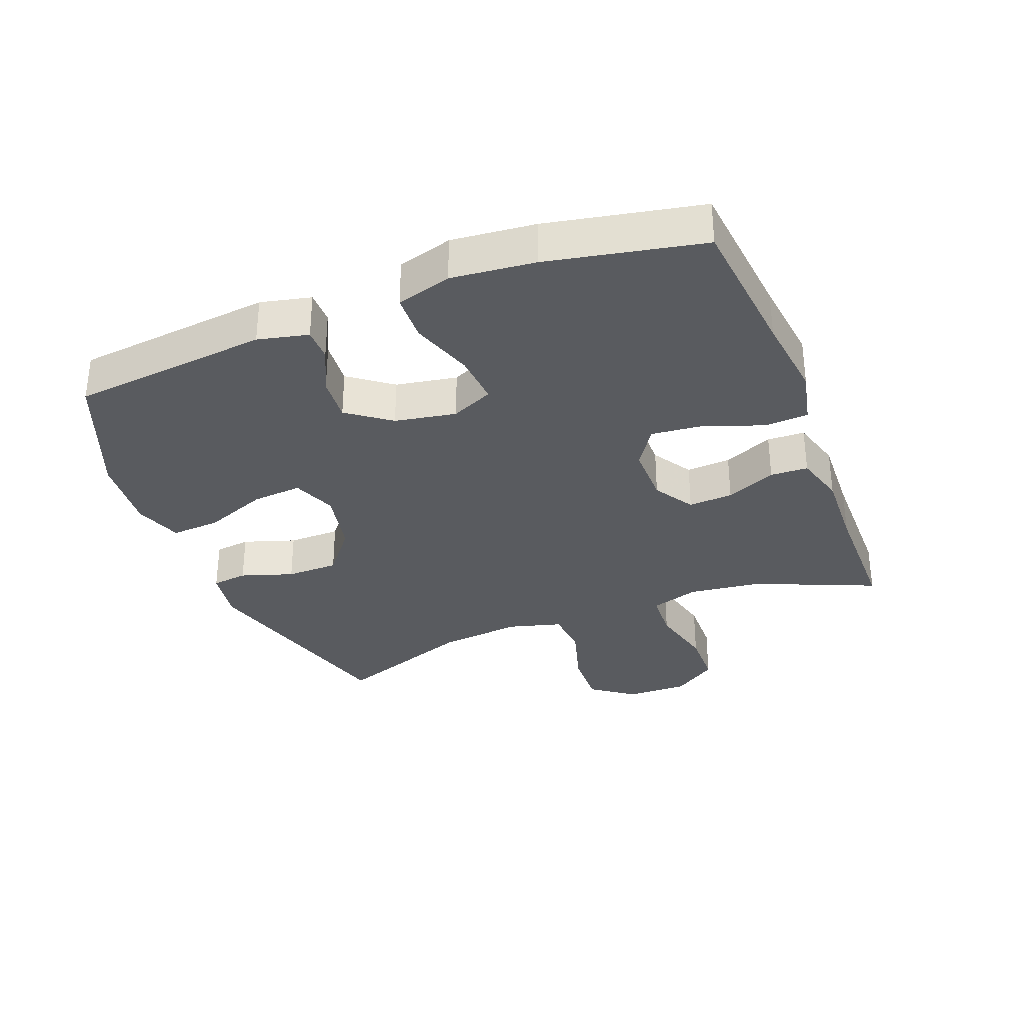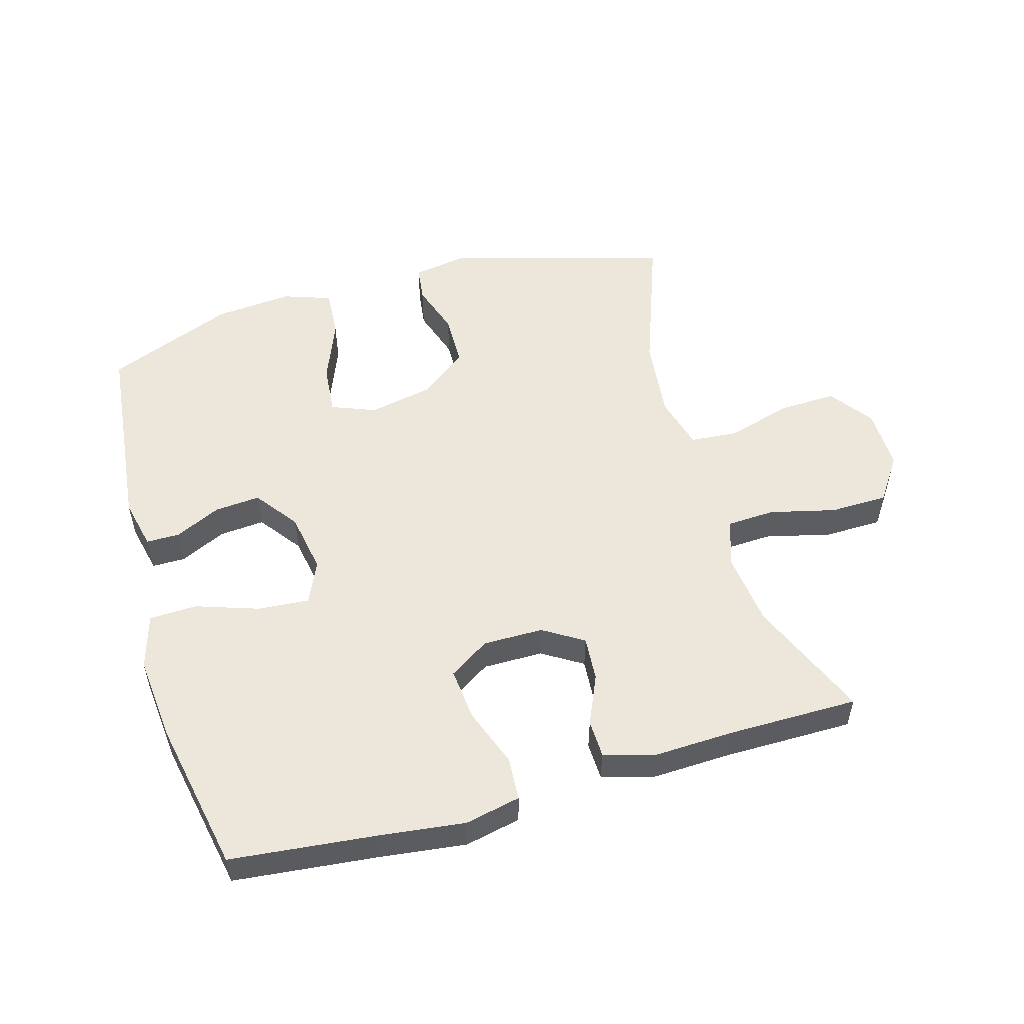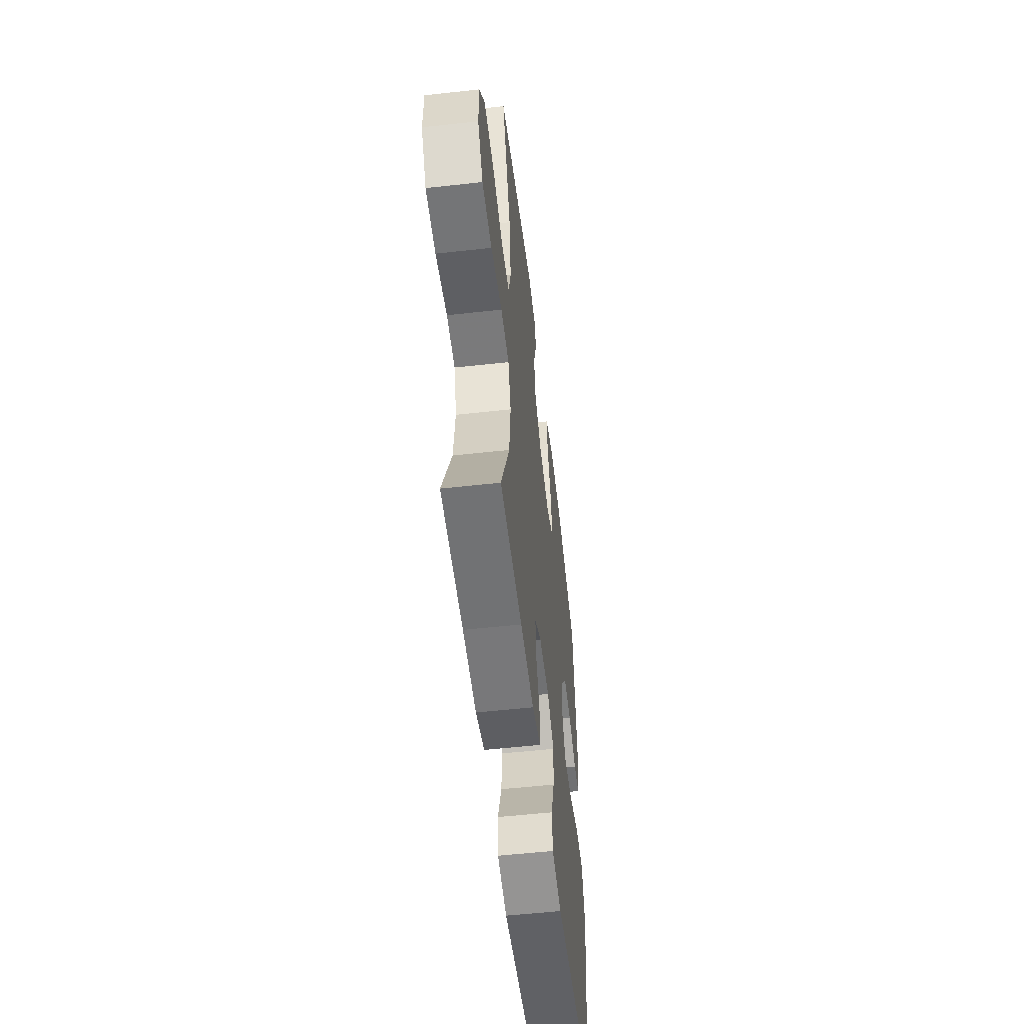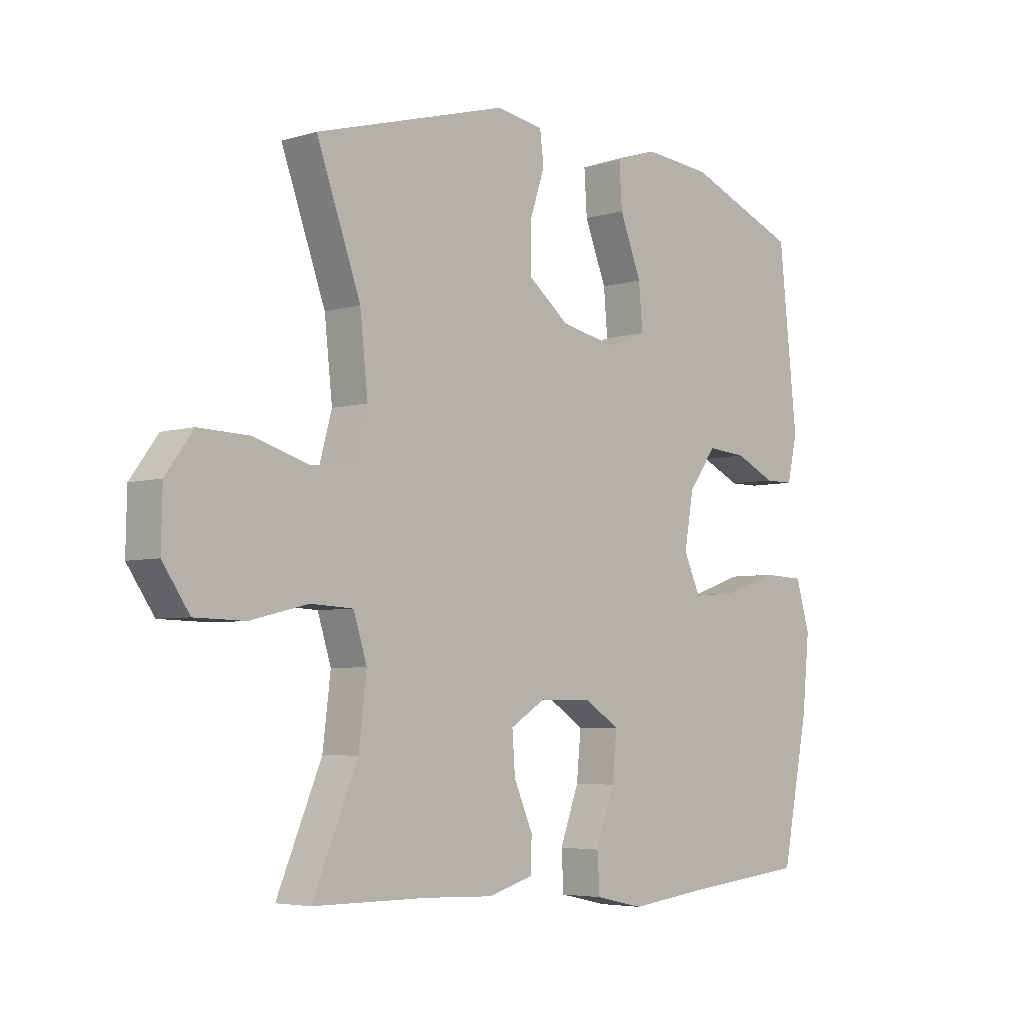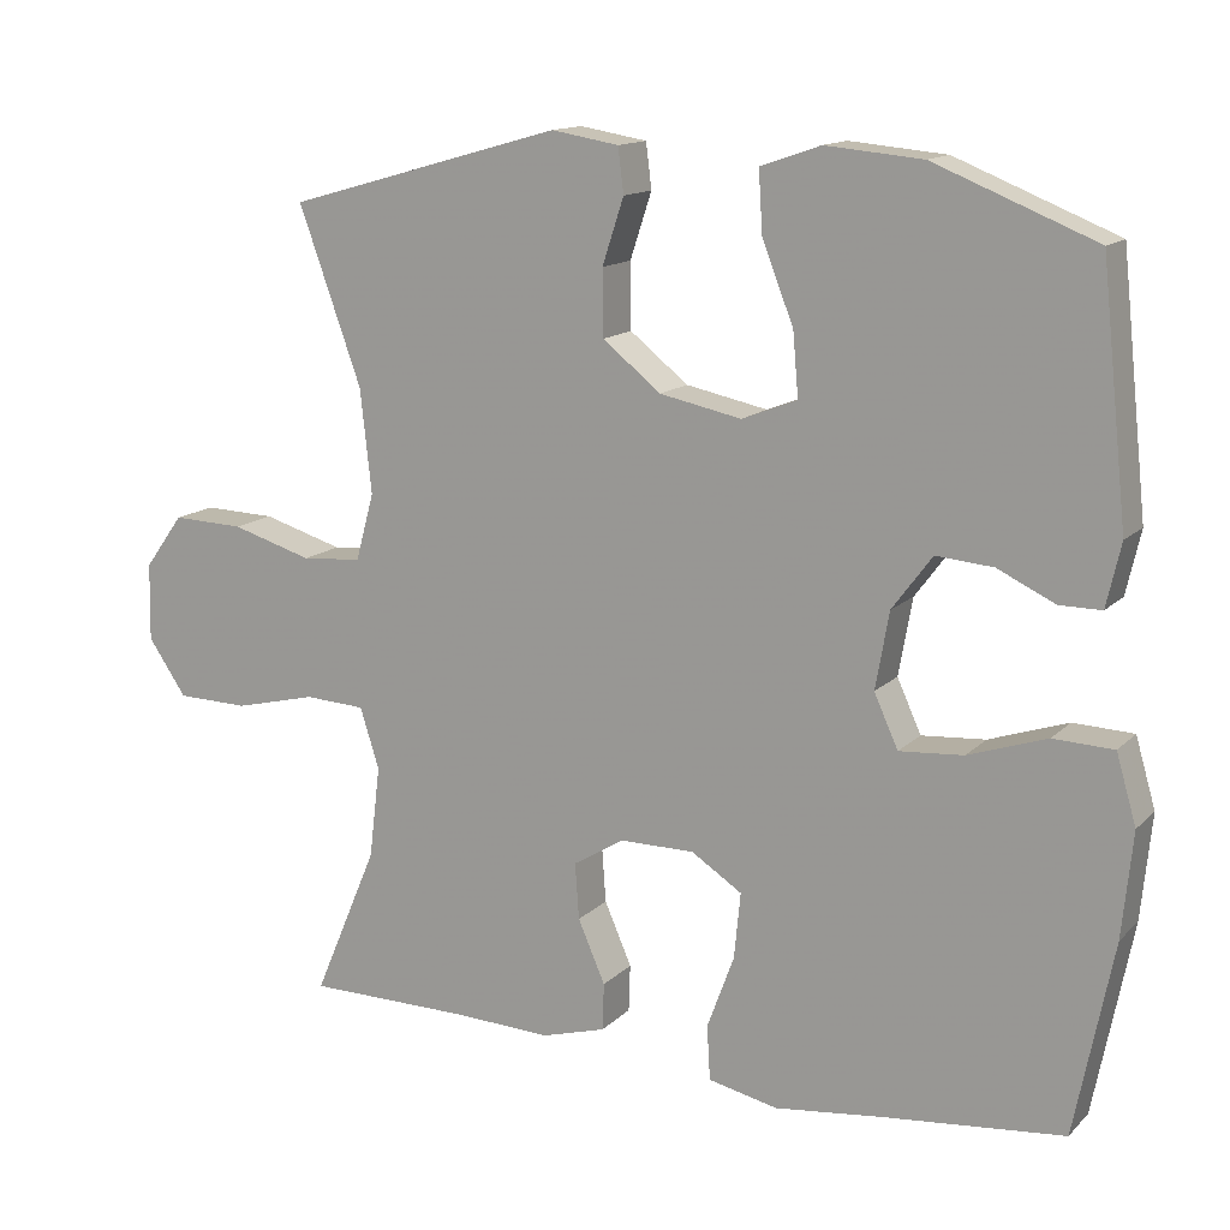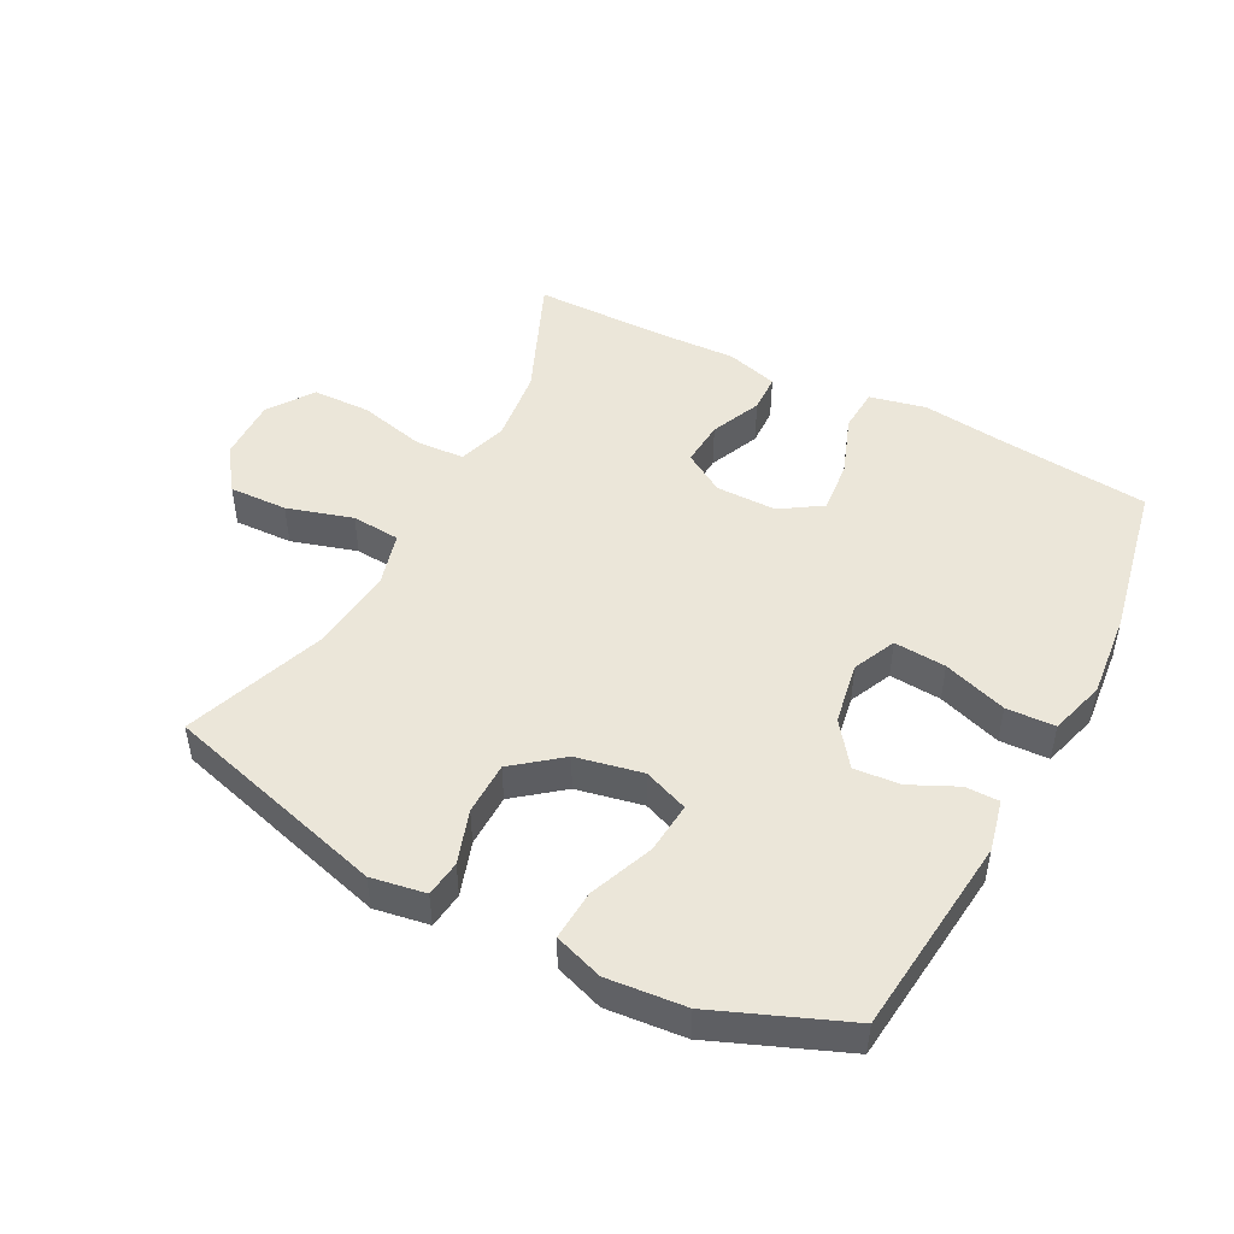
<metadata>
{"format":"obj","ext":"obj","renderer":"f3d","projection":"perspective","resolution":1024,"background":"white","views":[{"elev":-32.6,"azim":111.2,"up":"+Y"},{"elev":53.3,"azim":164.1,"up":"+Y"},{"elev":-55.2,"azim":-83.3,"up":"+Z"},{"elev":-4.8,"azim":-46.5,"up":"+Z"},{"elev":13.9,"azim":27.4,"up":"+Z"},{"elev":48.1,"azim":27.6,"up":"+Y"}]}
</metadata>
<code>
v -0.5 0.07 0.5
v -0.155 0.07 0.597
v -0.071 0.07 0.583
v -0.064 0.07 0.527
v -0.091 0.07 0.445
v -0.09 0.07 0.363
v -0.017 0.07 0.305
v 0.085 0.07 0.284
v 0.154 0.07 0.311
v 0.147 0.07 0.39
v 0.108 0.07 0.489
v 0.103 0.07 0.566
v 0.178 0.07 0.592
v 0.299 0.07 0.581
v 0.5 0.07 0.5
v 0.533 0.07 0.19
v 0.515 0.07 0.111
v 0.463 0.07 0.111
v 0.391 0.07 0.145
v 0.32 0.07 0.151
v 0.27 0.07 0.084
v 0.253 0.07 -0.012
v 0.283 0.07 -0.078
v 0.363 0.07 -0.072
v 0.461 0.07 -0.039
v 0.536 0.07 -0.042
v 0.561 0.07 -0.128
v 0.548 0.07 -0.259
v 0.5 0.07 -0.5
v 0.273 0.07 -0.523
v 0.14 0.07 -0.539
v 0.053 0.07 -0.52
v 0.049 0.07 -0.452
v 0.083 0.07 -0.36
v 0.091 0.07 -0.278
v 0.028 0.07 -0.237
v -0.066 0.07 -0.237
v -0.129 0.07 -0.276
v -0.124 0.07 -0.346
v -0.09 0.07 -0.424
v -0.092 0.07 -0.483
v -0.172 0.07 -0.506
v -0.296 0.07 -0.501
v -0.5 0.07 -0.5
v -0.42 0.07 -0.311
v -0.406 0.07 -0.196
v -0.43 0.07 -0.12
v -0.506 0.07 -0.116
v -0.609 0.07 -0.141
v -0.699 0.07 -0.139
v -0.747 0.07 -0.069
v -0.745 0.07 0.028
v -0.696 0.07 0.095
v -0.606 0.07 0.092
v -0.505 0.07 0.062
v -0.43 0.07 0.068
v -0.407 0.07 0.152
v -0.421 0.07 0.281
v -0.5 0 0.5
v -0.155 0 0.597
v -0.071 0 0.583
v -0.064 0 0.527
v -0.091 0 0.445
v -0.09 0 0.363
v -0.017 0 0.305
v 0.085 0 0.284
v 0.154 0 0.311
v 0.147 0 0.39
v 0.108 0 0.489
v 0.103 0 0.566
v 0.178 0 0.592
v 0.299 0 0.581
v 0.5 0 0.5
v 0.533 0 0.19
v 0.515 0 0.111
v 0.463 0 0.111
v 0.391 0 0.145
v 0.32 0 0.151
v 0.27 0 0.084
v 0.253 0 -0.012
v 0.283 0 -0.078
v 0.363 0 -0.072
v 0.461 0 -0.039
v 0.536 0 -0.042
v 0.561 0 -0.128
v 0.548 0 -0.259
v 0.5 0 -0.5
v 0.273 0 -0.523
v 0.14 0 -0.539
v 0.053 0 -0.52
v 0.049 0 -0.452
v 0.083 0 -0.36
v 0.091 0 -0.278
v 0.028 0 -0.237
v -0.066 0 -0.237
v -0.129 0 -0.276
v -0.124 0 -0.346
v -0.09 0 -0.424
v -0.092 0 -0.483
v -0.172 0 -0.506
v -0.296 0 -0.501
v -0.5 0 -0.5
v -0.42 0 -0.311
v -0.406 0 -0.196
v -0.43 0 -0.12
v -0.506 0 -0.116
v -0.609 0 -0.141
v -0.699 0 -0.139
v -0.747 0 -0.069
v -0.745 0 0.028
v -0.696 0 0.095
v -0.606 0 0.092
v -0.505 0 0.062
v -0.43 0 0.068
v -0.407 0 0.152
v -0.421 0 0.281
f 52 53 54 55
f 52 55 56
f 51 52 56
f 48 49 50 51
f 47 48 51 56
f 46 47 56 57
f 43 44 45
f 43 45 46
f 42 43 46 57
f 39 40 41 42
f 38 39 42 57
f 31 32 33 34
f 30 31 34 35
f 29 30 35
f 28 29 35 36
f 24 25 26 27
f 23 24 27 28
f 16 17 18 19
f 16 19 20
f 15 16 20
f 14 15 20 21
f 10 11 12 13
f 9 10 13 14
f 2 3 4 5
f 58 1 2 5
f 58 5 6
f 37 38 57 58
f 36 37 58 6
f 23 28 36
f 22 23 36 6
f 9 14 21 22
f 8 9 22
f 7 8 22
f 6 7 22
f 113 112 111 110
f 114 113 110
f 114 110 109
f 109 108 107 106
f 114 109 106 105
f 115 114 105 104
f 103 102 101
f 104 103 101
f 115 104 101 100
f 100 99 98 97
f 115 100 97 96
f 92 91 90 89
f 93 92 89 88
f 93 88 87
f 94 93 87 86
f 85 84 83 82
f 86 85 82 81
f 77 76 75 74
f 78 77 74
f 78 74 73
f 79 78 73 72
f 71 70 69 68
f 72 71 68 67
f 63 62 61 60
f 63 60 59 116
f 64 63 116
f 116 115 96 95
f 64 116 95 94
f 94 86 81
f 64 94 81 80
f 80 79 72 67
f 80 67 66
f 80 66 65
f 80 65 64
f 1 59 60 2
f 2 60 61 3
f 3 61 62 4
f 4 62 63 5
f 5 63 64 6
f 6 64 65 7
f 7 65 66 8
f 8 66 67 9
f 9 67 68 10
f 10 68 69 11
f 11 69 70 12
f 12 70 71 13
f 13 71 72 14
f 14 72 73 15
f 15 73 74 16
f 16 74 75 17
f 17 75 76 18
f 18 76 77 19
f 19 77 78 20
f 20 78 79 21
f 21 79 80 22
f 22 80 81 23
f 23 81 82 24
f 24 82 83 25
f 25 83 84 26
f 26 84 85 27
f 27 85 86 28
f 28 86 87 29
f 29 87 88 30
f 30 88 89 31
f 31 89 90 32
f 32 90 91 33
f 33 91 92 34
f 34 92 93 35
f 35 93 94 36
f 36 94 95 37
f 37 95 96 38
f 38 96 97 39
f 39 97 98 40
f 40 98 99 41
f 41 99 100 42
f 42 100 101 43
f 43 101 102 44
f 44 102 103 45
f 45 103 104 46
f 46 104 105 47
f 47 105 106 48
f 48 106 107 49
f 49 107 108 50
f 50 108 109 51
f 51 109 110 52
f 52 110 111 53
f 53 111 112 54
f 54 112 113 55
f 55 113 114 56
f 56 114 115 57
f 57 115 116 58
f 58 116 59 1

</code>
